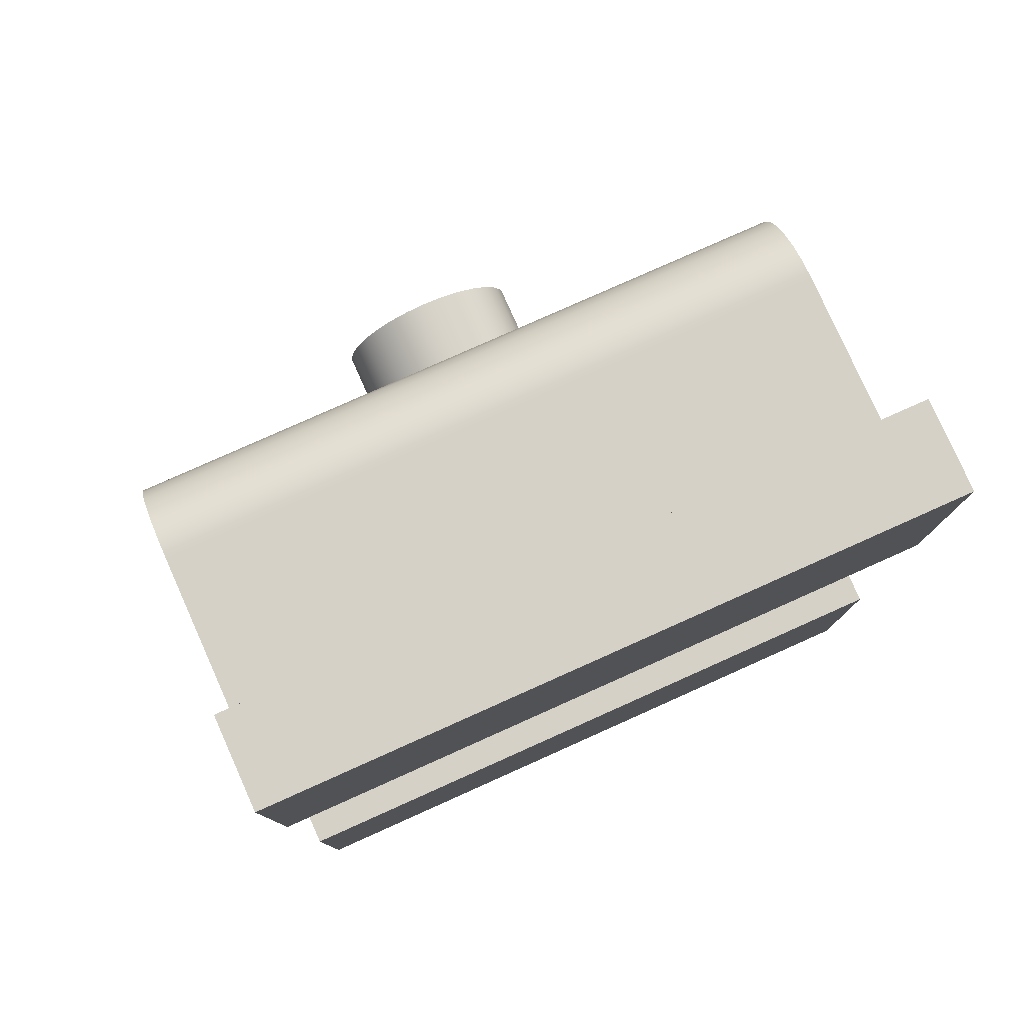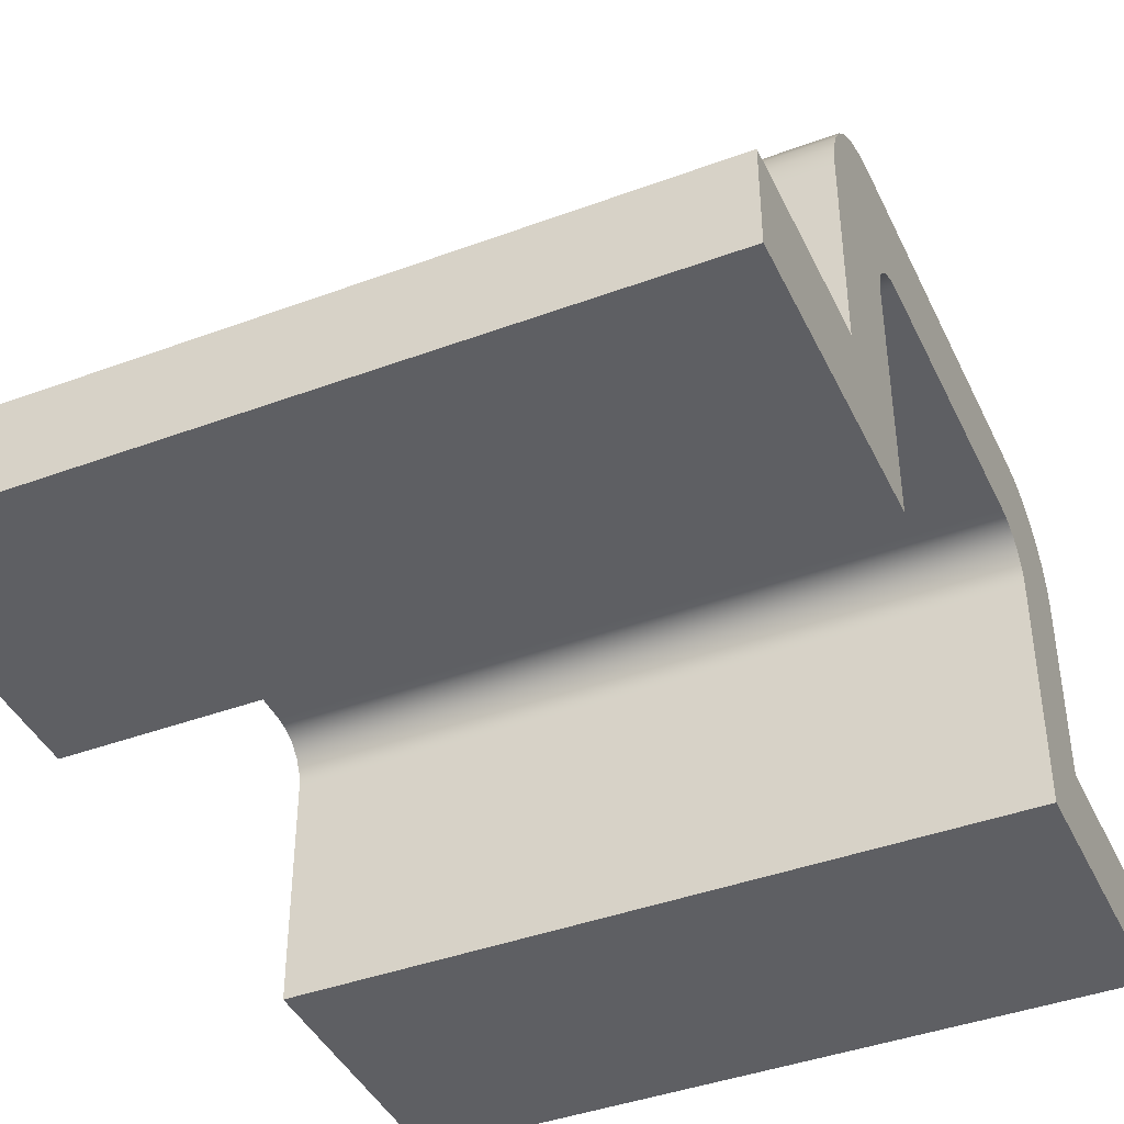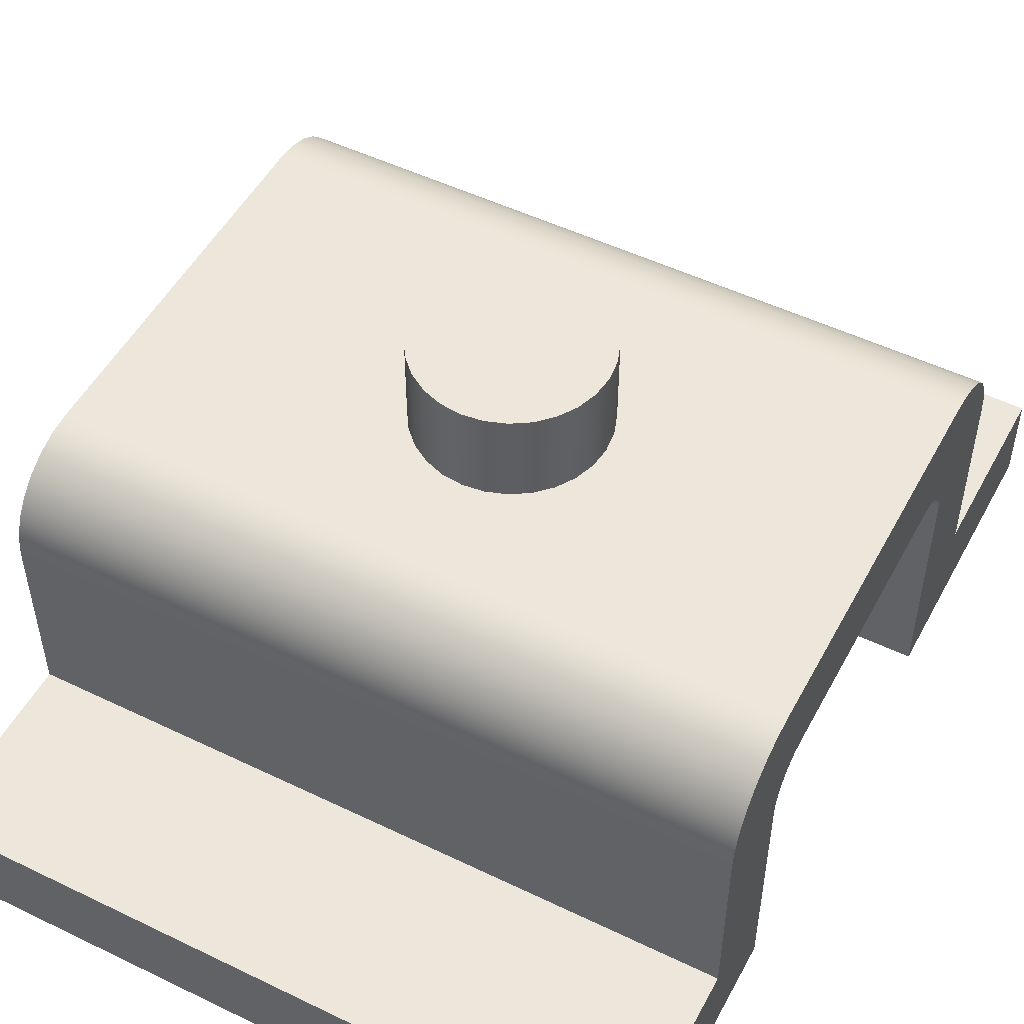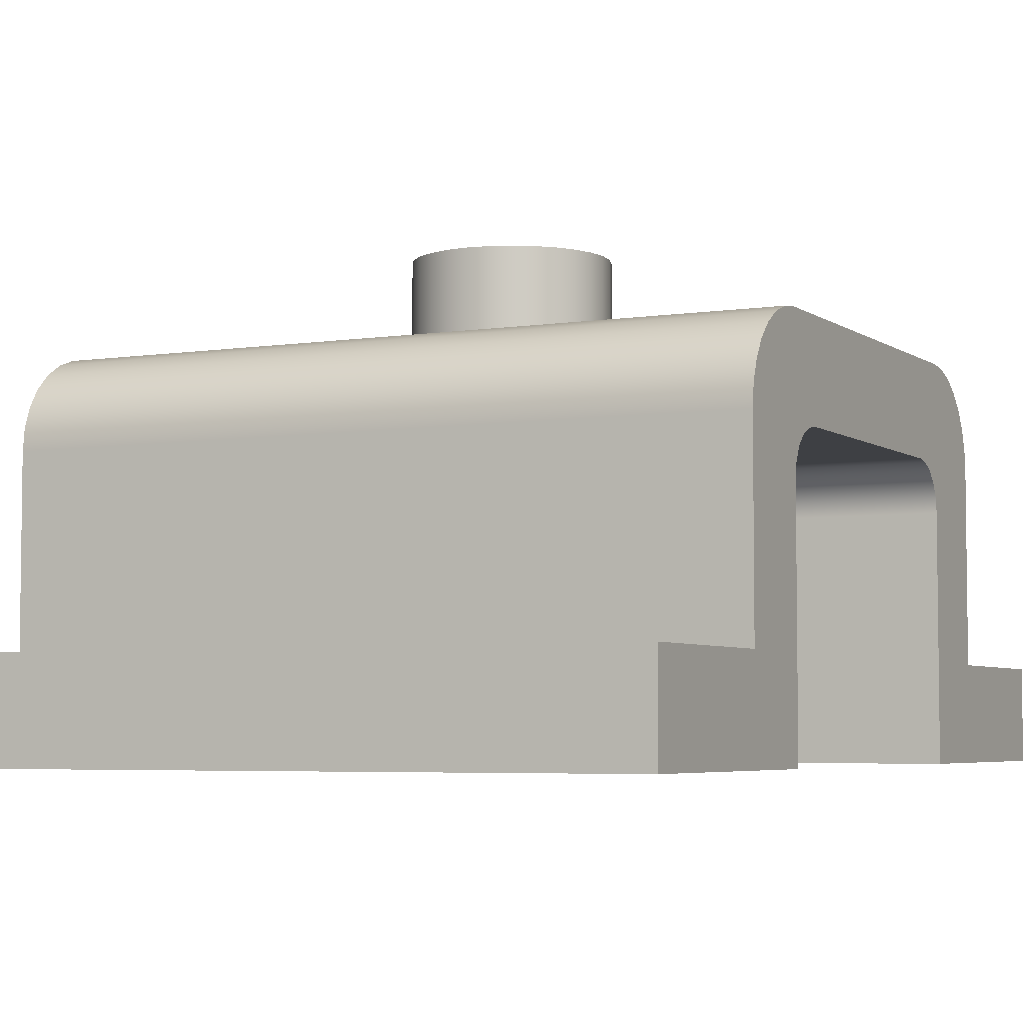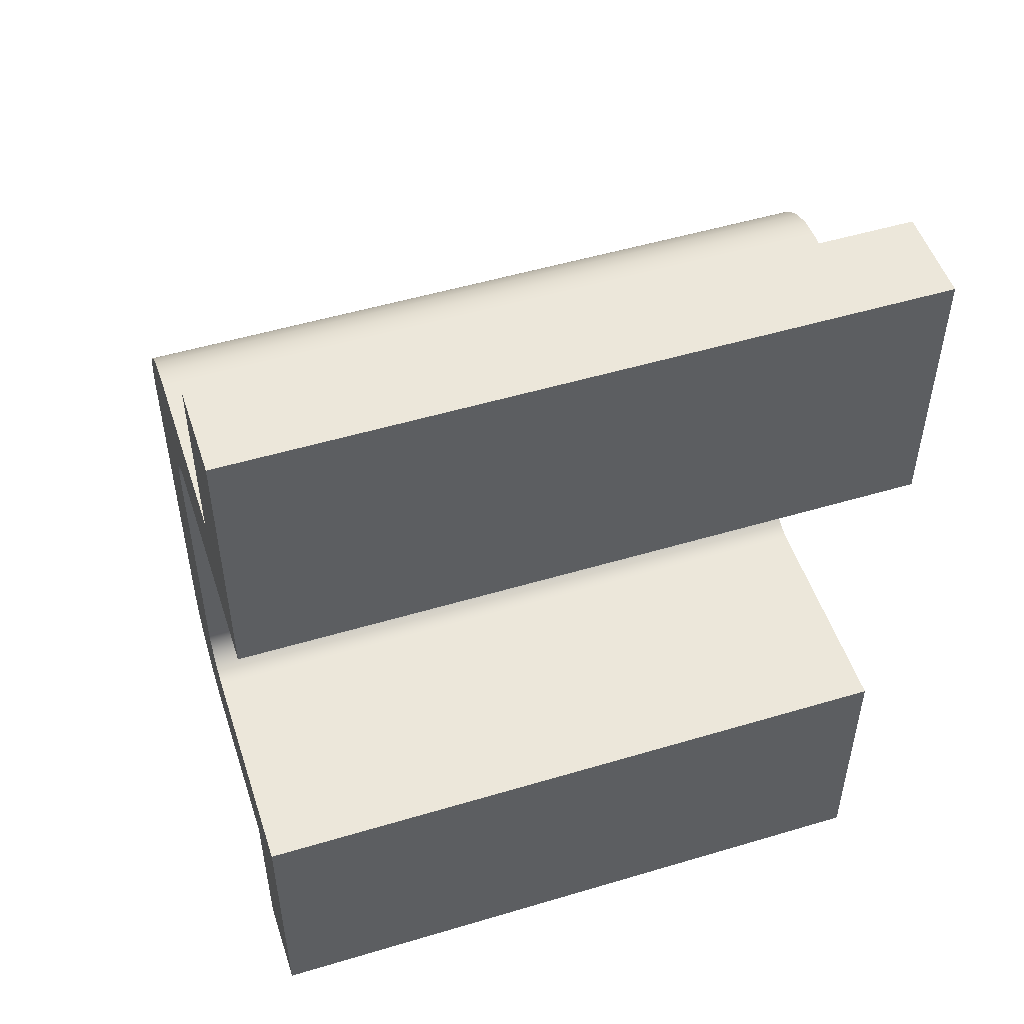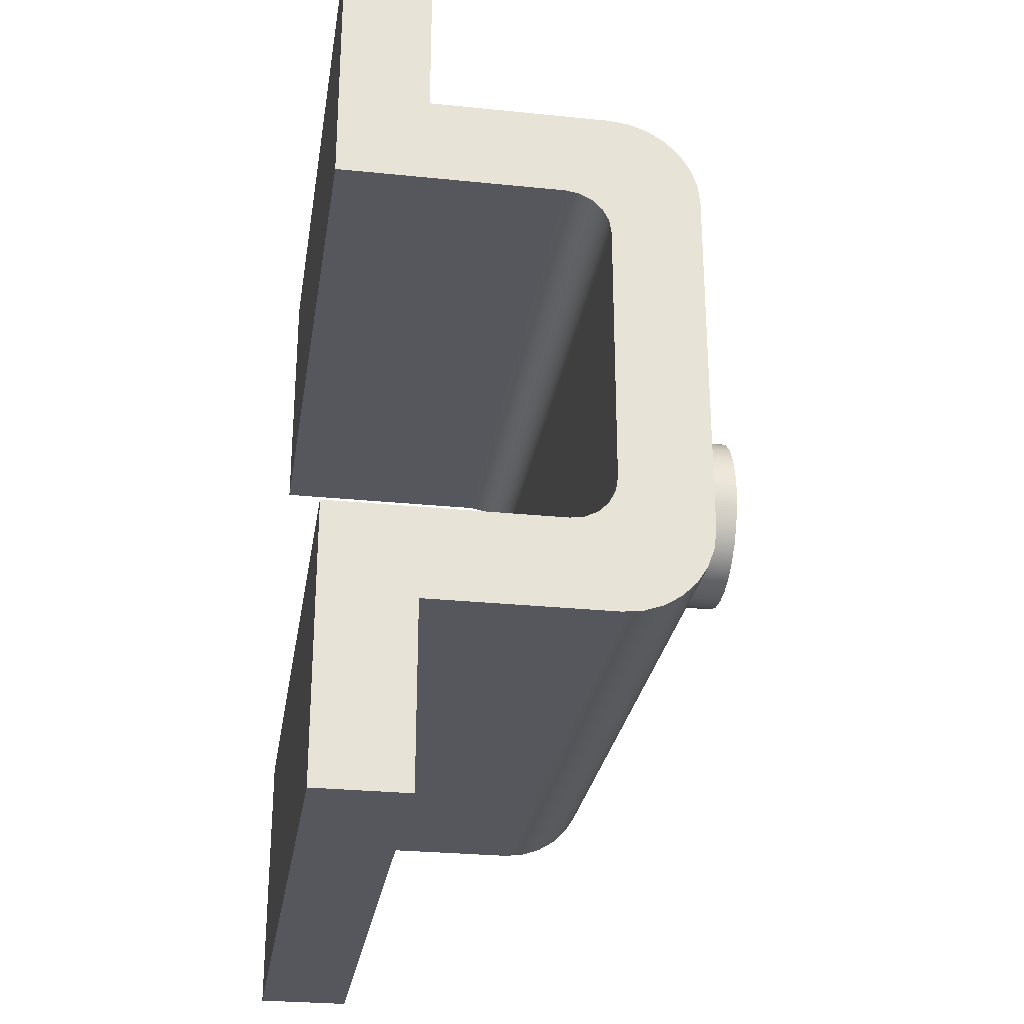
<metadata>
{"format":"obj","ext":"obj","renderer":"f3d","projection":"perspective","resolution":1024,"background":"white","views":[{"elev":79.2,"azim":-24.1,"up":"+Z"},{"elev":-41.9,"azim":24.0,"up":"+Y"},{"elev":51.1,"azim":27.7,"up":"+Y"},{"elev":-4.8,"azim":-153.3,"up":"+Y"},{"elev":51.2,"azim":-18.0,"up":"+Z"},{"elev":-27.6,"azim":81.1,"up":"+Z"}]}
</metadata>
<code>
v 0 -1.5 1.5
v 0 1 1.5
v 7.5 1 1.5
v 7.5 -1.5 1.5
v 0 -0.5 -3.5
v 0 1.5 -3.5
v 7.5 1.5 -3.5
v 7.5 -0.5 -3.5
v 0 1 1.5
v 0 1.155 1.476
v 0 1.294 1.405
v 0 1.405 1.294
v 0 1.476 1.155
v 0 1.5 1
v 7.5 1.5 1
v 7.5 1.476 1.155
v 7.5 1.405 1.294
v 7.5 1.294 1.405
v 7.5 1.155 1.476
v 7.5 1 1.5
v 0 1.5 -3.5
v 0 1.723 -3.475
v 0 1.934 -3.401
v 0 2.123 -3.282
v 0 2.282 -3.123
v 0 2.401 -2.934
v 0 2.475 -2.723
v 0 2.5 -2.5
v 7.5 2.5 -2.5
v 7.5 2.475 -2.723
v 7.5 2.401 -2.934
v 7.5 2.282 -3.123
v 7.5 2.123 -3.282
v 7.5 1.934 -3.401
v 7.5 1.723 -3.475
v 7.5 1.5 -3.5
v 0 1.5 1
v 0 1.5 -2
v 7.5 1.5 -2
v 7.5 1.5 1
v 4.75 2.5 -0.5
v 4.725 2.5 -0.2775
v 4.651 2.5 -0.06612
v 4.532 2.5 0.1235
v 4.373 2.5 0.2818
v 4.184 2.5 0.401
v 3.973 2.5 0.4749
v 3.75 2.5 0.5
v 3.527 2.5 0.4749
v 3.316 2.5 0.401
v 3.127 2.5 0.2818
v 2.968 2.5 0.1235
v 2.849 2.5 -0.06612
v 2.775 2.5 -0.2775
v 2.75 2.5 -0.5
v 2.775 2.5 -0.7225
v 2.849 2.5 -0.9339
v 2.968 2.5 -1.123
v 3.127 2.5 -1.282
v 3.316 2.5 -1.401
v 3.527 2.5 -1.475
v 3.75 2.5 -1.5
v 3.973 2.5 -1.475
v 4.184 2.5 -1.401
v 4.373 2.5 -1.282
v 4.532 2.5 -1.123
v 4.651 2.5 -0.9339
v 4.725 2.5 -0.7225
v 0 2.5 -2.5
v 0 2.5 1.5
v 7.5 2.5 1.5
v 7.5 2.5 -2.5
v 0 1.5 -2
v 0 1.476 -2.155
v 0 1.405 -2.294
v 0 1.294 -2.405
v 0 1.155 -2.476
v 0 1 -2.5
v 7.5 1 -2.5
v 7.5 1.155 -2.476
v 7.5 1.294 -2.405
v 7.5 1.405 -2.294
v 7.5 1.476 -2.155
v 7.5 1.5 -2
v 0 2.5 1.5
v 0 2.475 1.723
v 0 2.401 1.934
v 0 2.282 2.123
v 0 2.123 2.282
v 0 1.934 2.401
v 0 1.723 2.475
v 0 1.5 2.5
v 7.5 1.5 2.5
v 7.5 1.723 2.475
v 7.5 1.934 2.401
v 7.5 2.123 2.282
v 7.5 2.282 2.123
v 7.5 2.401 1.934
v 7.5 2.475 1.723
v 7.5 2.5 1.5
v 0 -1.5 -5.5
v 0 -1.5 -2.5
v 0 1 -2.5
v 0 1.155 -2.476
v 0 1.294 -2.405
v 0 1.405 -2.294
v 0 1.476 -2.155
v 0 1.5 -2
v 0 1.5 1
v 0 1.476 1.155
v 0 1.405 1.294
v 0 1.294 1.405
v 0 1.155 1.476
v 0 1 1.5
v 0 -1.5 1.5
v 0 -1.5 4.5
v 0 -0.5 4.5
v 0 -0.5 2.5
v 0 1.5 2.5
v 0 1.723 2.475
v 0 1.934 2.401
v 0 2.123 2.282
v 0 2.282 2.123
v 0 2.401 1.934
v 0 2.475 1.723
v 0 2.5 1.5
v 0 2.5 -2.5
v 0 2.475 -2.723
v 0 2.401 -2.934
v 0 2.282 -3.123
v 0 2.123 -3.282
v 0 1.934 -3.401
v 0 1.723 -3.475
v 0 1.5 -3.5
v 0 -0.5 -3.5
v 0 -0.5 -5.5
v 0 -1.5 -5.5
v 0 -0.5 -5.5
v 7.5 -0.5 -5.5
v 7.5 -1.5 -5.5
v 0 1 -2.5
v 0 -1.5 -2.5
v 7.5 -1.5 -2.5
v 7.5 1 -2.5
v 0 1.5 2.5
v 0 -0.5 2.5
v 7.5 -0.5 2.5
v 7.5 1.5 2.5
v 7.5 -1.5 -2.5
v 7.5 -1.5 -5.5
v 7.5 -0.5 -5.5
v 7.5 -0.5 -3.5
v 7.5 1.5 -3.5
v 7.5 1.723 -3.475
v 7.5 1.934 -3.401
v 7.5 2.123 -3.282
v 7.5 2.282 -3.123
v 7.5 2.401 -2.934
v 7.5 2.475 -2.723
v 7.5 2.5 -2.5
v 7.5 2.5 1.5
v 7.5 2.475 1.723
v 7.5 2.401 1.934
v 7.5 2.282 2.123
v 7.5 2.123 2.282
v 7.5 1.934 2.401
v 7.5 1.723 2.475
v 7.5 1.5 2.5
v 7.5 -0.5 2.5
v 7.5 -0.5 4.5
v 7.5 -1.5 4.5
v 7.5 -1.5 1.5
v 7.5 1 1.5
v 7.5 1.155 1.476
v 7.5 1.294 1.405
v 7.5 1.405 1.294
v 7.5 1.476 1.155
v 7.5 1.5 1
v 7.5 1.5 -2
v 7.5 1.476 -2.155
v 7.5 1.405 -2.294
v 7.5 1.294 -2.405
v 7.5 1.155 -2.476
v 7.5 1 -2.5
v 0 -0.5 -5.5
v 0 -0.5 -3.5
v 7.5 -0.5 -3.5
v 7.5 -0.5 -5.5
v 4.75 3.5 -0.5
v 4.725 3.5 -0.7225
v 4.651 3.5 -0.9339
v 4.532 3.5 -1.123
v 4.373 3.5 -1.282
v 4.184 3.5 -1.401
v 3.973 3.5 -1.475
v 3.75 3.5 -1.5
v 3.527 3.5 -1.475
v 3.316 3.5 -1.401
v 3.127 3.5 -1.282
v 2.968 3.5 -1.123
v 2.849 3.5 -0.9339
v 2.775 3.5 -0.7225
v 2.75 3.5 -0.5
v 2.775 3.5 -0.2775
v 2.849 3.5 -0.06612
v 2.968 3.5 0.1235
v 3.127 3.5 0.2818
v 3.316 3.5 0.401
v 3.527 3.5 0.4749
v 3.75 3.5 0.5
v 3.973 3.5 0.4749
v 4.184 3.5 0.401
v 4.373 3.5 0.2818
v 4.532 3.5 0.1235
v 4.651 3.5 -0.06612
v 4.725 3.5 -0.2775
v 0 -0.5 4.5
v 0 -1.5 4.5
v 7.5 -1.5 4.5
v 7.5 -0.5 4.5
v 0 -0.5 2.5
v 0 -0.5 4.5
v 7.5 -0.5 4.5
v 7.5 -0.5 2.5
v 0 -1.5 -2.5
v 0 -1.5 -5.5
v 7.5 -1.5 -5.5
v 7.5 -1.5 -2.5
v 4.75 3.5 -0.5
v 4.725 3.5 -0.2775
v 4.651 3.5 -0.06612
v 4.532 3.5 0.1235
v 4.373 3.5 0.2818
v 4.184 3.5 0.401
v 3.973 3.5 0.4749
v 3.75 3.5 0.5
v 3.527 3.5 0.4749
v 3.316 3.5 0.401
v 3.127 3.5 0.2818
v 2.968 3.5 0.1235
v 2.849 3.5 -0.06612
v 2.775 3.5 -0.2775
v 2.75 3.5 -0.5
v 2.775 3.5 -0.7225
v 2.849 3.5 -0.9339
v 2.968 3.5 -1.123
v 3.127 3.5 -1.282
v 3.316 3.5 -1.401
v 3.527 3.5 -1.475
v 3.75 3.5 -1.5
v 3.973 3.5 -1.475
v 4.184 3.5 -1.401
v 4.373 3.5 -1.282
v 4.532 3.5 -1.123
v 4.651 3.5 -0.9339
v 4.725 3.5 -0.7225
v 4.75 2.5 -0.5
v 4.725 2.5 -0.7225
v 4.651 2.5 -0.9339
v 4.532 2.5 -1.123
v 4.373 2.5 -1.282
v 4.184 2.5 -1.401
v 3.973 2.5 -1.475
v 3.75 2.5 -1.5
v 3.527 2.5 -1.475
v 3.316 2.5 -1.401
v 3.127 2.5 -1.282
v 2.968 2.5 -1.123
v 2.849 2.5 -0.9339
v 2.775 2.5 -0.7225
v 2.75 2.5 -0.5
v 2.775 2.5 -0.2775
v 2.849 2.5 -0.06612
v 2.968 2.5 0.1235
v 3.127 2.5 0.2818
v 3.316 2.5 0.401
v 3.527 2.5 0.4749
v 3.75 2.5 0.5
v 3.973 2.5 0.4749
v 4.184 2.5 0.401
v 4.373 2.5 0.2818
v 4.532 2.5 0.1235
v 4.651 2.5 -0.06612
v 4.725 2.5 -0.2775
v 4.75 2.5 -0.5
v 4.75 3.5 -0.5
v 0 -1.5 4.5
v 0 -1.5 1.5
v 7.5 -1.5 1.5
v 7.5 -1.5 4.5
f 1 2 4
f 4 2 3
f 5 6 8
f 8 6 7
f 20 9 19
f 19 9 10
f 19 10 18
f 18 10 11
f 18 11 17
f 17 11 12
f 17 12 16
f 16 12 13
f 16 13 15
f 15 13 14
f 36 21 35
f 35 21 22
f 35 22 34
f 34 22 23
f 34 23 33
f 33 23 24
f 33 24 32
f 32 24 25
f 32 25 31
f 31 25 26
f 31 26 30
f 30 26 27
f 30 27 29
f 29 27 28
f 37 38 40
f 40 38 39
f 42 71 41
f 41 71 72
f 41 72 68
f 68 72 67
f 67 72 66
f 66 72 65
f 65 72 64
f 64 72 63
f 63 72 62
f 62 72 69
f 62 69 61
f 61 69 60
f 60 69 59
f 59 69 58
f 58 69 57
f 57 69 56
f 56 69 55
f 55 69 70
f 55 70 54
f 54 70 53
f 53 70 52
f 52 70 51
f 51 70 50
f 50 70 49
f 49 70 48
f 48 70 71
f 48 71 47
f 47 71 46
f 46 71 45
f 45 71 44
f 44 71 43
f 43 71 42
f 84 73 83
f 83 73 74
f 83 74 82
f 82 74 75
f 82 75 81
f 81 75 76
f 81 76 80
f 80 76 77
f 80 77 79
f 79 77 78
f 100 85 99
f 99 85 86
f 99 86 98
f 98 86 87
f 98 87 97
f 97 87 88
f 97 88 96
f 96 88 89
f 96 89 95
f 95 89 90
f 95 90 94
f 94 90 91
f 94 91 93
f 93 91 92
f 136 101 135
f 135 101 102
f 135 102 103
f 135 103 134
f 134 103 104
f 134 104 105
f 105 106 134
f 134 106 133
f 133 106 107
f 133 107 132
f 132 107 108
f 132 108 131
f 131 108 130
f 130 108 127
f 130 127 129
f 129 127 128
f 108 109 127
f 127 109 126
f 126 109 123
f 126 123 124
f 110 121 109
f 109 121 122
f 109 122 123
f 121 110 120
f 120 110 111
f 120 111 119
f 119 111 112
f 119 112 113
f 113 114 119
f 119 114 118
f 118 114 115
f 118 115 116
f 116 117 118
f 124 125 126
f 137 138 140
f 140 138 139
f 141 142 144
f 144 142 143
f 145 146 148
f 148 146 147
f 184 149 152
f 152 149 150
f 152 150 151
f 152 153 184
f 184 153 183
f 183 153 182
f 182 153 181
f 181 153 154
f 181 154 180
f 180 154 155
f 180 155 179
f 179 155 156
f 179 156 157
f 179 157 160
f 160 157 158
f 160 158 159
f 160 161 179
f 179 161 178
f 178 161 164
f 178 164 165
f 162 163 161
f 161 163 164
f 165 166 178
f 178 166 177
f 177 166 167
f 177 167 176
f 176 167 168
f 176 168 175
f 175 168 174
f 174 168 173
f 173 168 169
f 173 169 172
f 172 169 171
f 171 169 170
f 185 186 188
f 188 186 187
f 190 202 189
f 189 202 203
f 189 203 216
f 216 203 204
f 216 204 215
f 215 204 205
f 215 205 214
f 214 205 206
f 214 206 213
f 213 206 207
f 213 207 212
f 212 207 208
f 212 208 211
f 211 208 209
f 211 209 210
f 202 190 201
f 201 190 191
f 201 191 200
f 200 191 192
f 200 192 199
f 199 192 193
f 199 193 198
f 198 193 194
f 198 194 197
f 197 194 195
f 197 195 196
f 217 218 220
f 220 218 219
f 221 222 224
f 224 222 223
f 225 226 228
f 228 226 227
f 230 284 229
f 229 284 285
f 286 257 256
f 256 257 258
f 256 258 255
f 255 258 259
f 255 259 254
f 254 259 260
f 254 260 253
f 253 260 261
f 253 261 252
f 252 261 262
f 252 262 251
f 251 262 263
f 251 263 250
f 250 263 264
f 250 264 249
f 249 264 265
f 249 265 248
f 248 265 266
f 248 266 247
f 247 266 267
f 247 267 246
f 246 267 268
f 246 268 245
f 245 268 269
f 245 269 244
f 244 269 270
f 244 270 243
f 243 270 271
f 243 271 242
f 242 271 272
f 242 272 241
f 241 272 273
f 241 273 240
f 240 273 274
f 240 274 239
f 239 274 275
f 239 275 238
f 238 275 276
f 238 276 237
f 237 276 277
f 237 277 236
f 236 277 278
f 236 278 235
f 235 278 279
f 235 279 234
f 234 279 280
f 234 280 233
f 233 280 281
f 233 281 232
f 232 281 282
f 232 282 231
f 231 282 283
f 231 283 230
f 230 283 284
f 287 288 290
f 290 288 289

</code>
